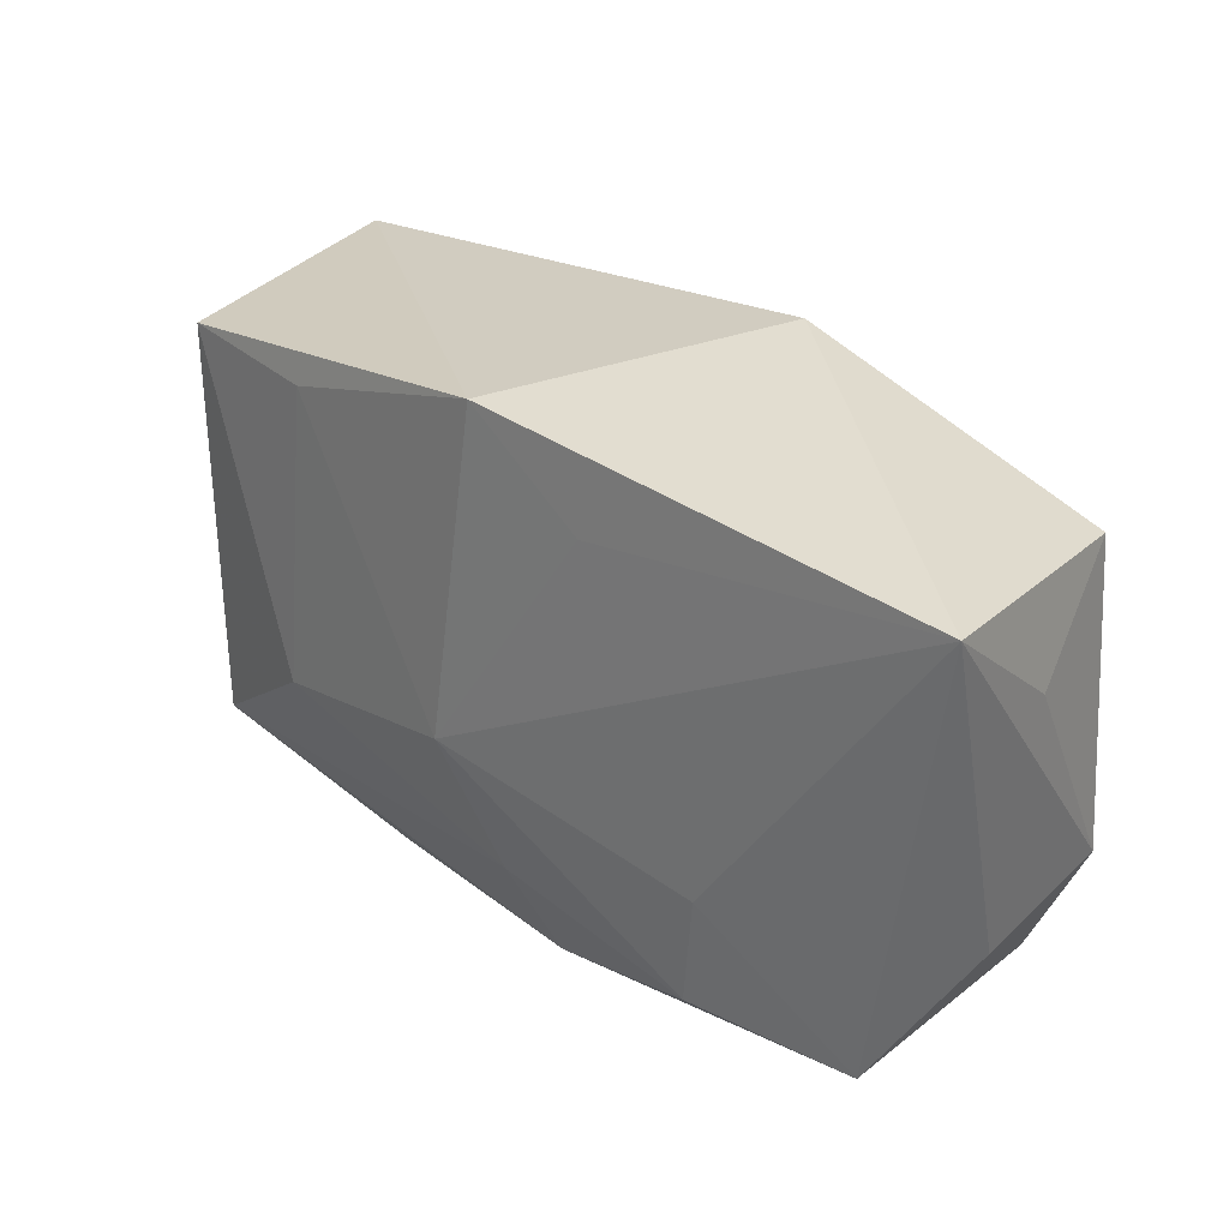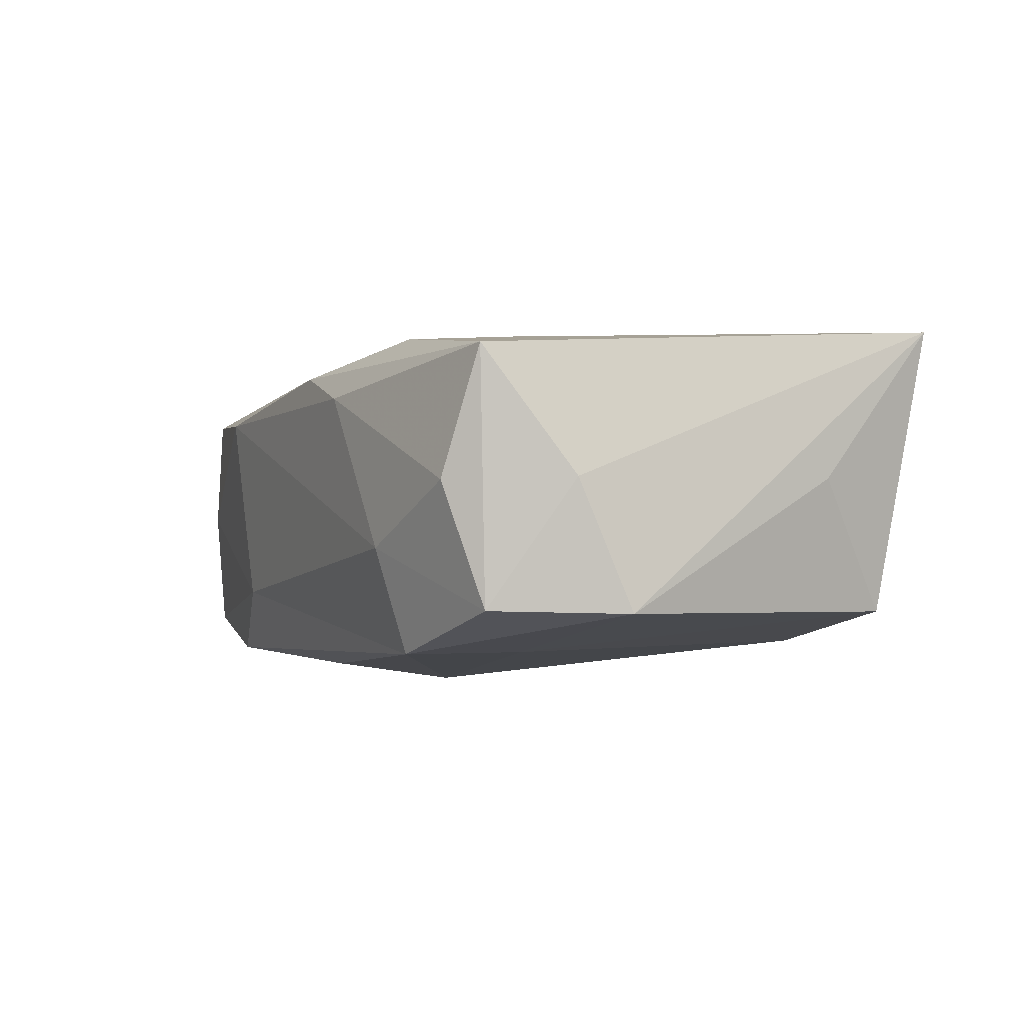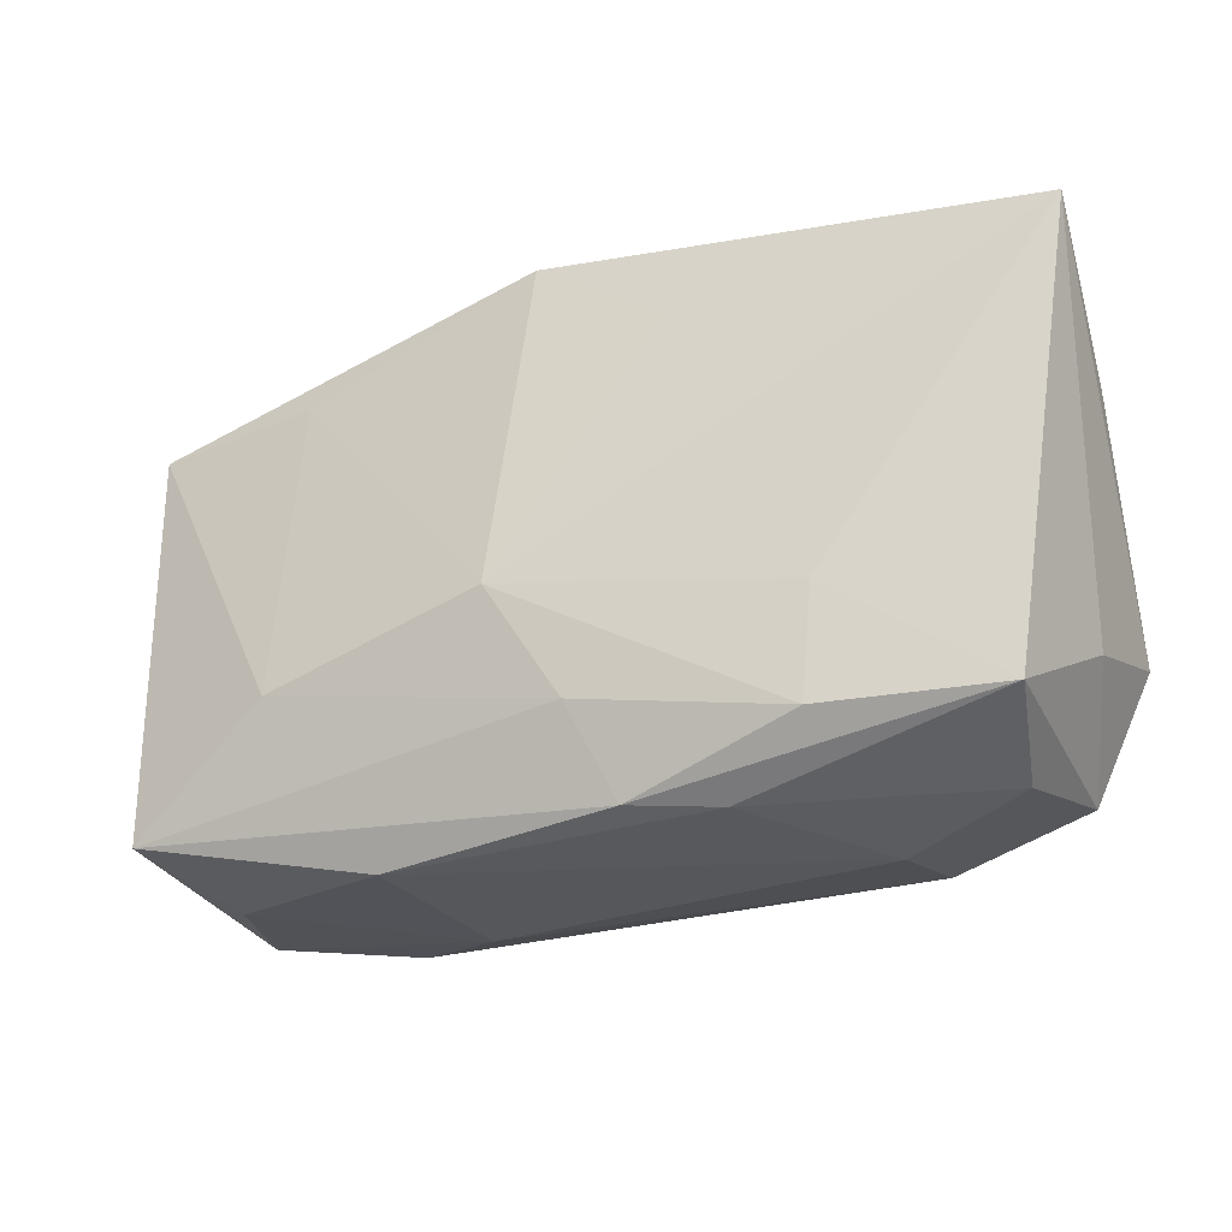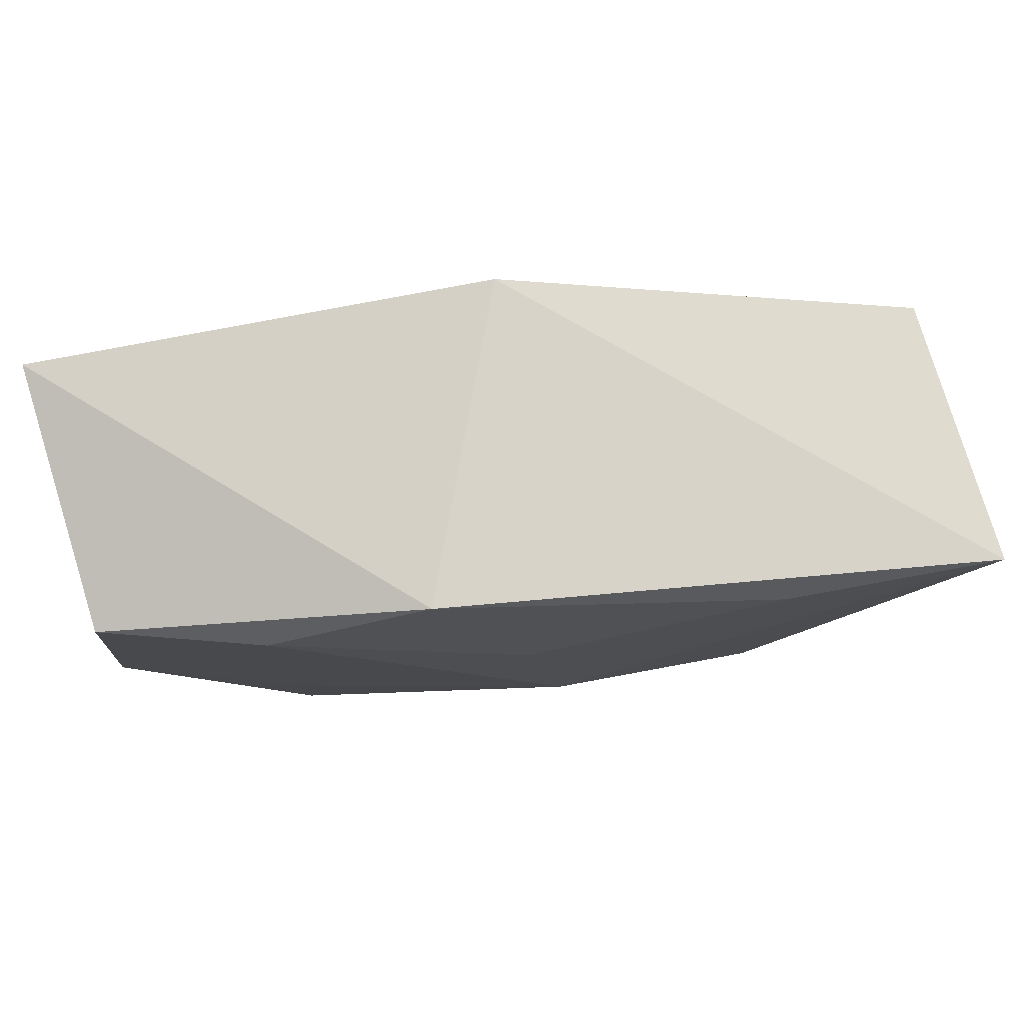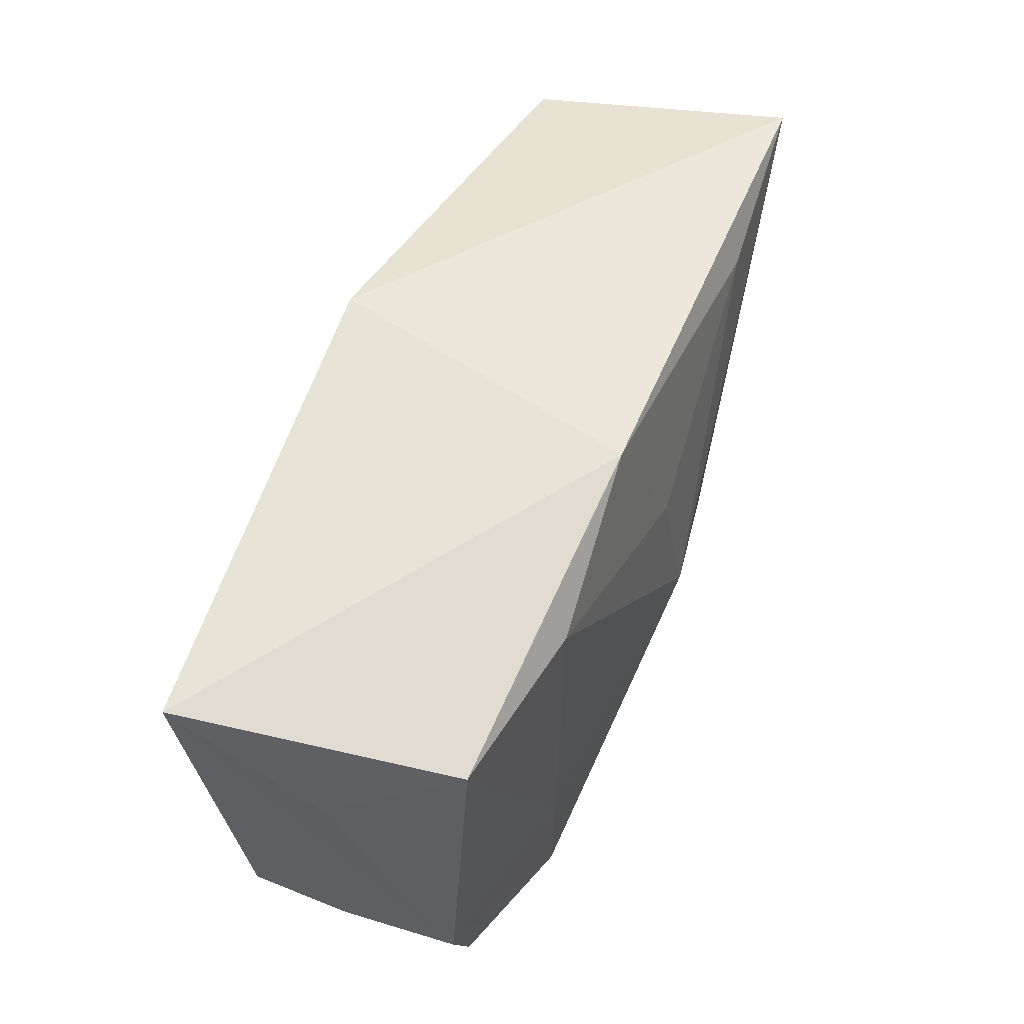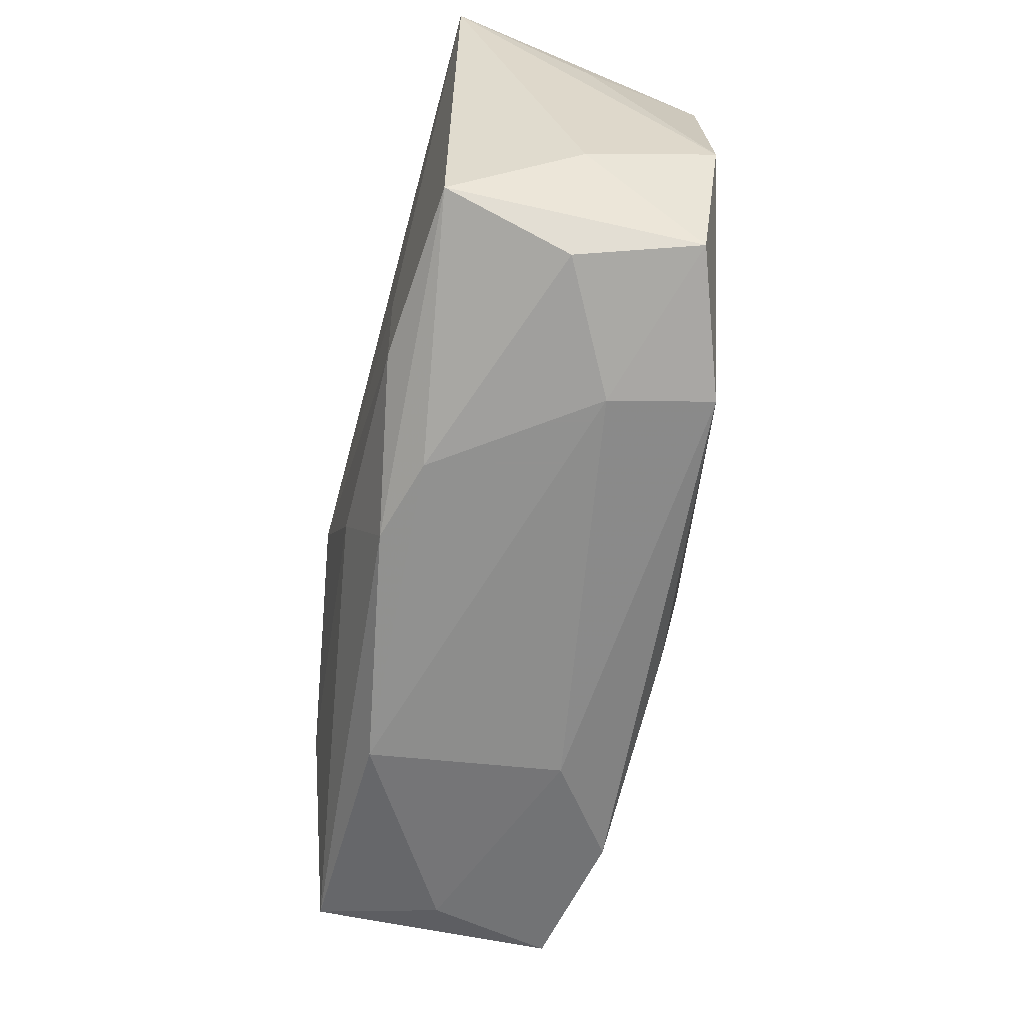
<metadata>
{"format":"obj","ext":"obj","renderer":"f3d","projection":"perspective","resolution":1024,"background":"white","views":[{"elev":29.1,"azim":38.2,"up":"+Y"},{"elev":2.4,"azim":63.6,"up":"+Z"},{"elev":-30.1,"azim":19.5,"up":"+Y"},{"elev":77.4,"azim":169.5,"up":"+Y"},{"elev":52.8,"azim":106.3,"up":"+Y"},{"elev":-66.0,"azim":74.2,"up":"+Y"}]}
</metadata>
<code>
v 0.03289 -0.01932 0.01442
v 0.03886 -0.008968 -0.006687
v 0.03892 0.00917 0.003617
v 0.0009012 0.007483 -0.01504
v -0.03415 -0.01839 -0.01284
v 0.008423 0.02302 -0.01219
v -0.03907 0.01902 -0.01605
v 0.02083 -0.02317 -0.002154
v -0.03701 0.005491 0.006546
v 0.02268 -0.01068 -0.01123
v -0.01552 -0.02317 0.00792
v -0.02086 0.01723 -0.01576
v 0.0009834 -0.01516 0.01468
v 0.01154 -0.02317 0.01028
v -0.00204 -0.00643 -0.01651
v 0.01829 -0.01897 0.01521
v -0.004874 -0.005308 0.01568
v 0.004371 -0.0227 0.01209
v -0.02147 -0.02006 -0.01478
v -0.001609 0.02301 0.0144
v 0.02249 0.01637 -0.01157
v -0.03698 0.01742 0.007154
v -0.003009 -0.01693 -0.01464
v -0.02236 0.01709 0.01067
v -0.01313 -0.02227 -0.008395
v -0.03971 -0.00081 -0.00345
v -0.0361 -0.01786 0.007726
v -0.03843 -0.01155 -0.003043
v -0.03161 -0.01993 -0.002184
v 0.03404 -0.01946 -0.006432
v 0.03686 -0.0128 0.004012
v 0.03112 -0.0219 0.00372
v 0.03904 0.01868 0.01568
v 0.03662 0.01586 -0.007707
v 0.008668 0.01562 0.01508
v 0.02238 -0.02113 -0.01092
v 0.01929 -0.009609 0.0156
v -0.02391 -0.009096 0.01186
f 15 7 12
f 12 7 6
f 6 7 20
f 15 12 4
f 4 12 6
f 22 20 7
f 31 2 33
f 6 20 33
f 13 16 17
f 17 20 24
f 20 22 24
f 31 33 1
f 6 33 34
f 35 20 17
f 17 33 35
f 35 33 20
f 17 16 37
f 37 33 17
f 16 1 37
f 37 1 33
f 26 28 27
f 26 22 7
f 7 28 26
f 17 24 38
f 38 24 22
f 38 22 27
f 38 13 17
f 27 13 38
f 30 2 31
f 31 1 30
f 3 33 2
f 2 34 3
f 3 34 33
f 15 4 21
f 21 4 6
f 6 34 21
f 15 23 19
f 19 7 15
f 27 22 9
f 9 26 27
f 22 26 9
f 15 21 10
f 10 34 2
f 10 21 34
f 7 19 5
f 5 28 7
f 27 28 5
f 25 8 11
f 25 5 19
f 11 8 14
f 30 8 36
f 36 19 23
f 36 25 19
f 8 25 36
f 36 23 15
f 15 10 36
f 2 30 36
f 36 10 2
f 29 11 27
f 27 5 29
f 29 25 11
f 5 25 29
f 1 14 32
f 32 14 8
f 32 30 1
f 32 8 30
f 11 14 18
f 27 11 18
f 18 1 16
f 18 14 1
f 18 13 27
f 16 13 18

</code>
